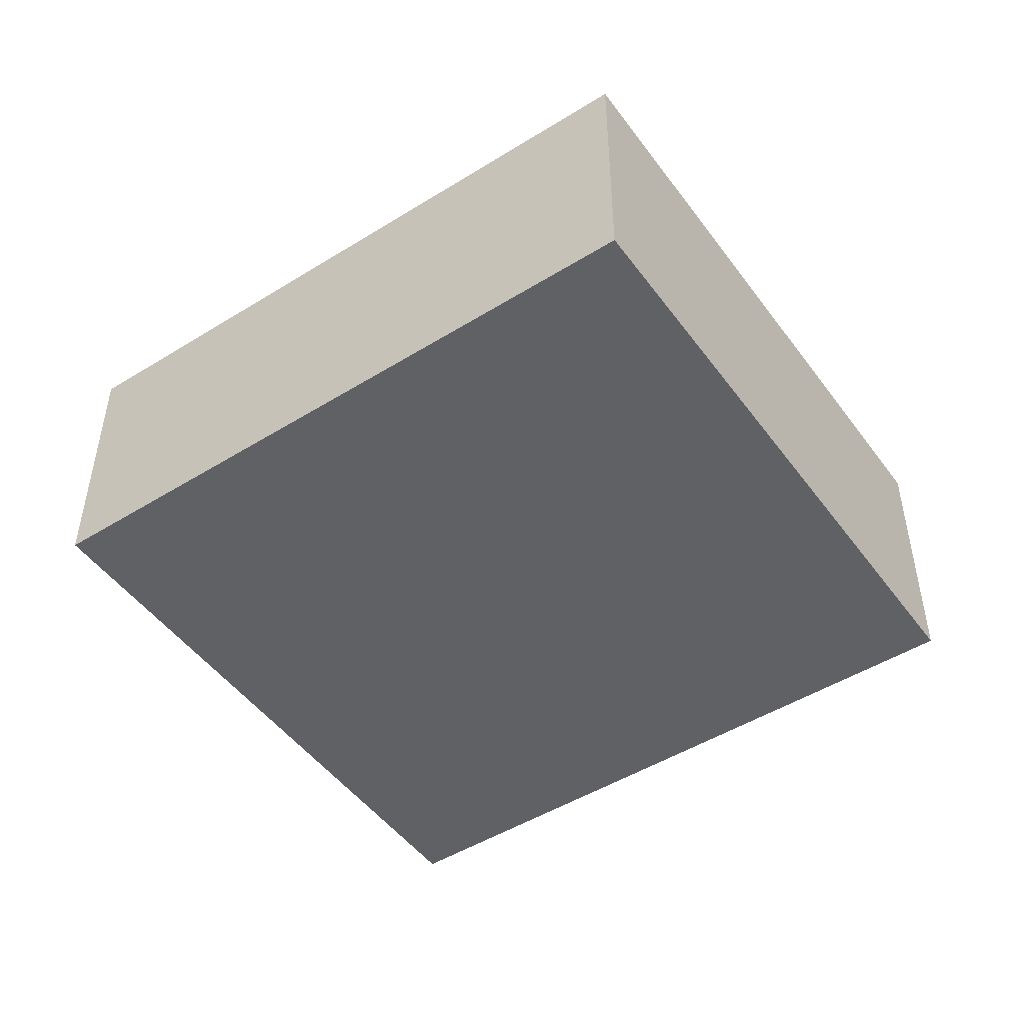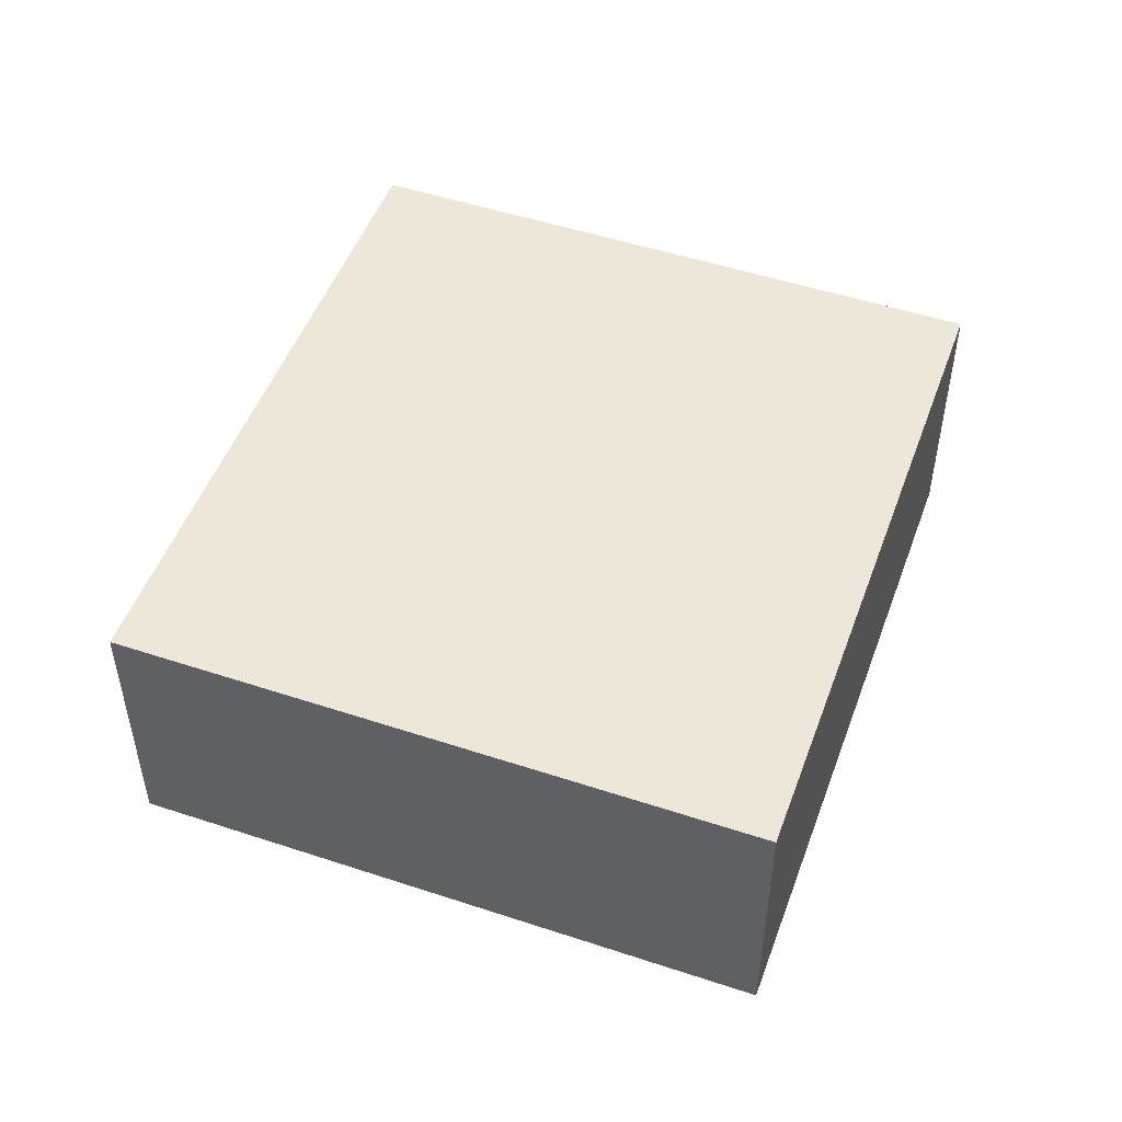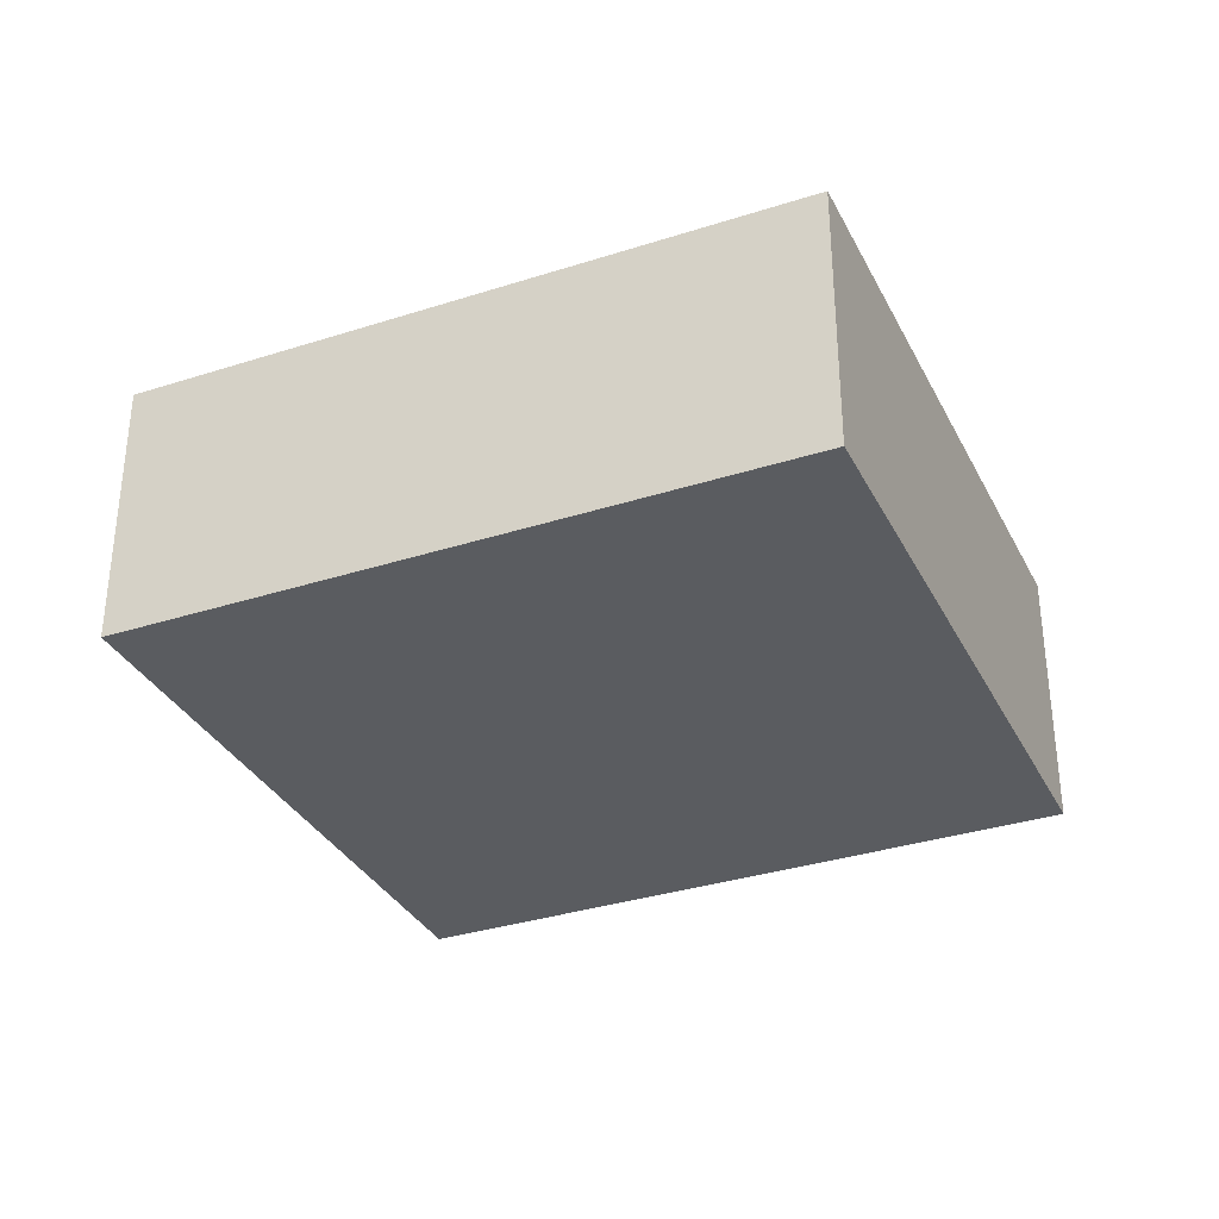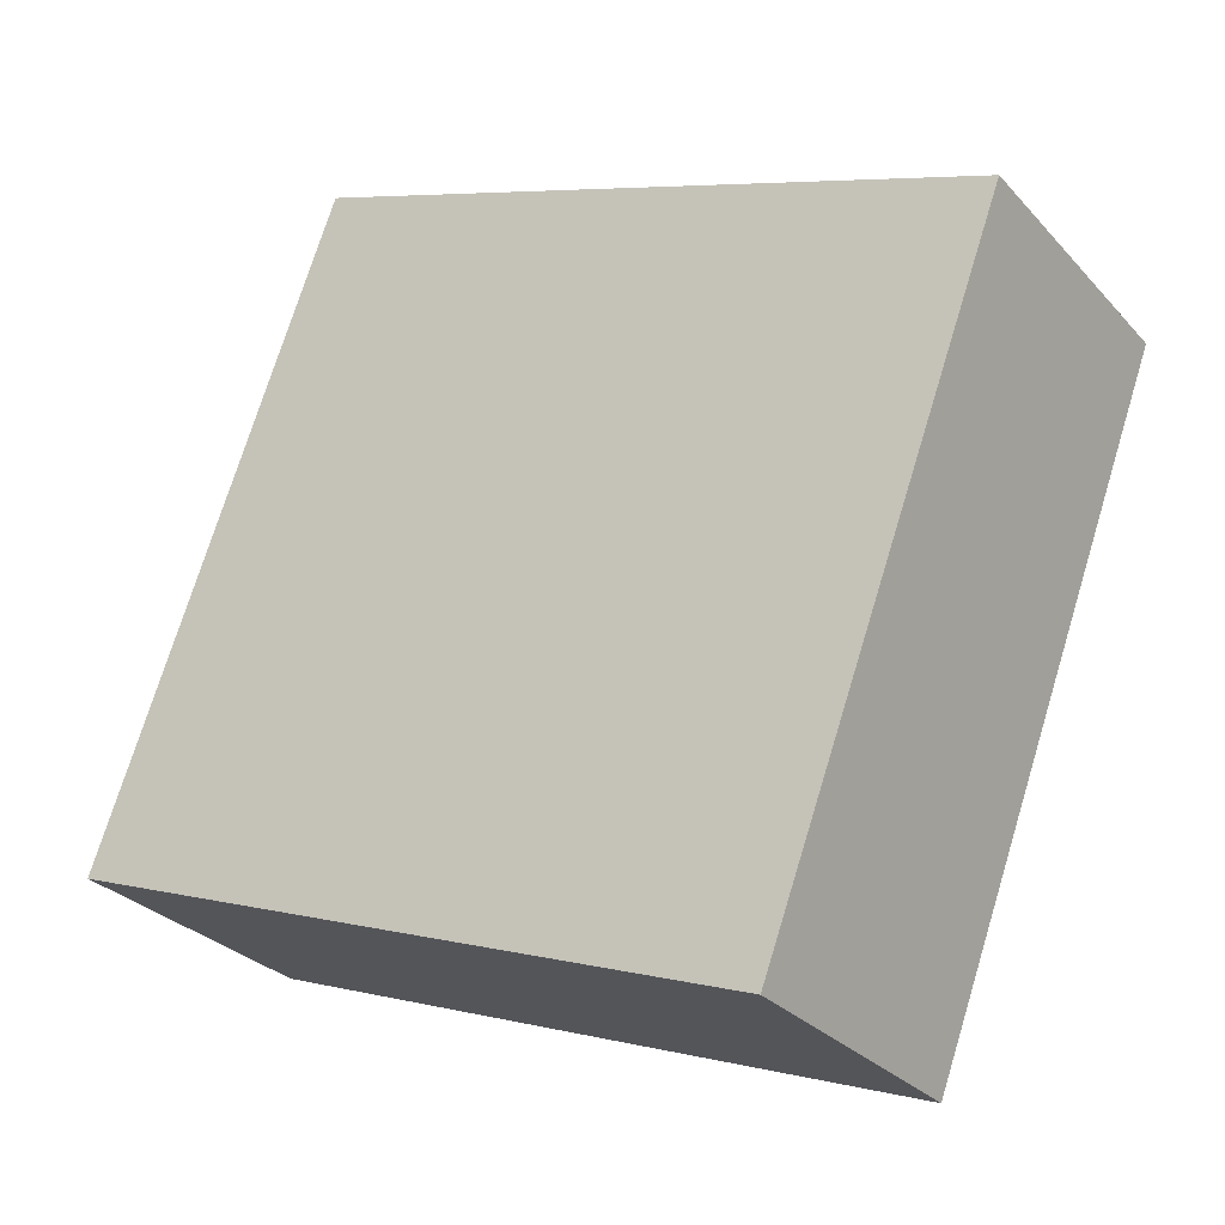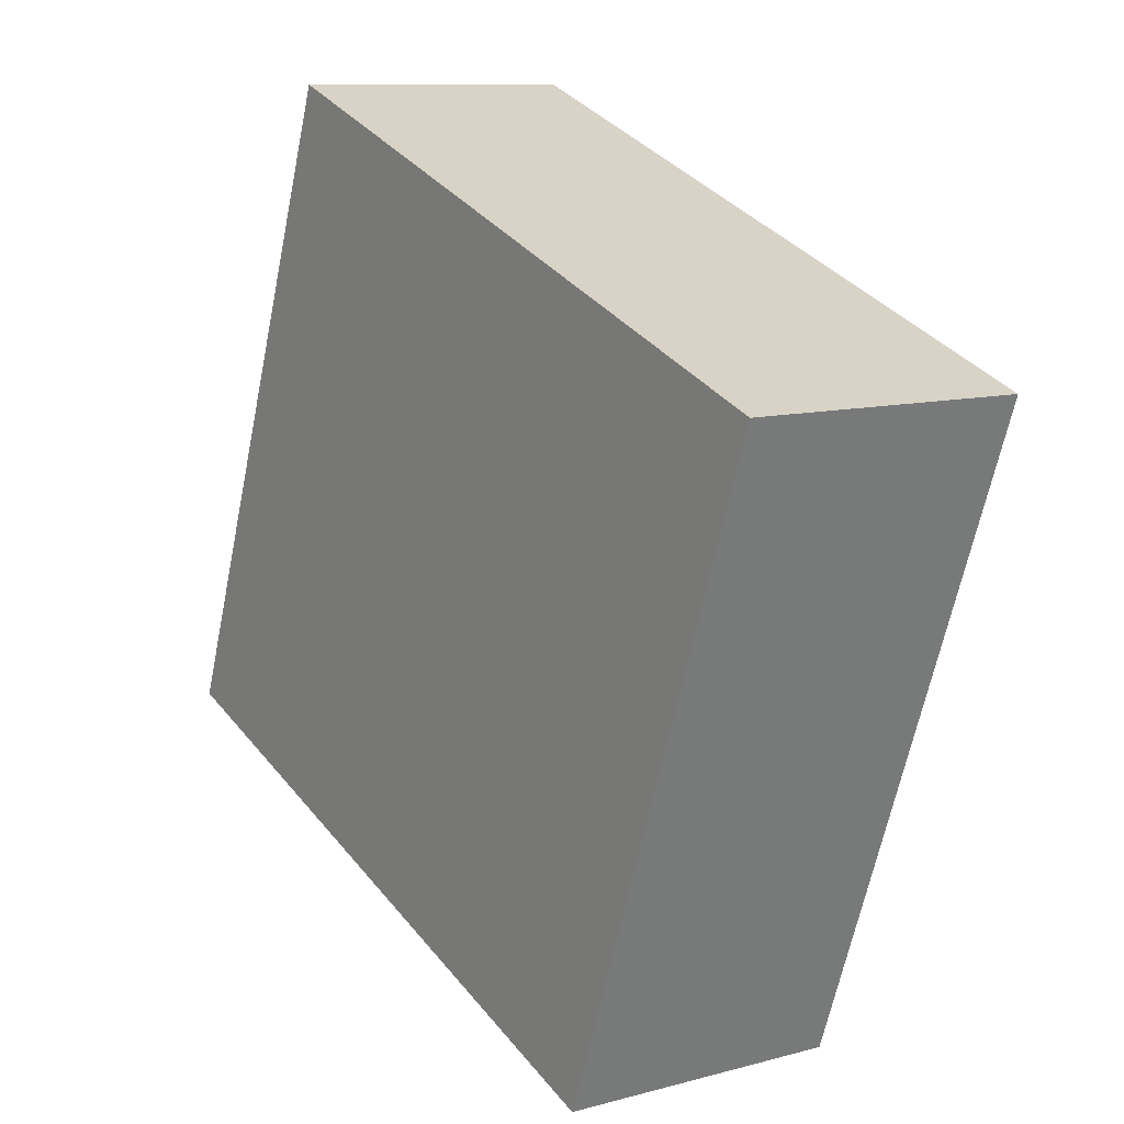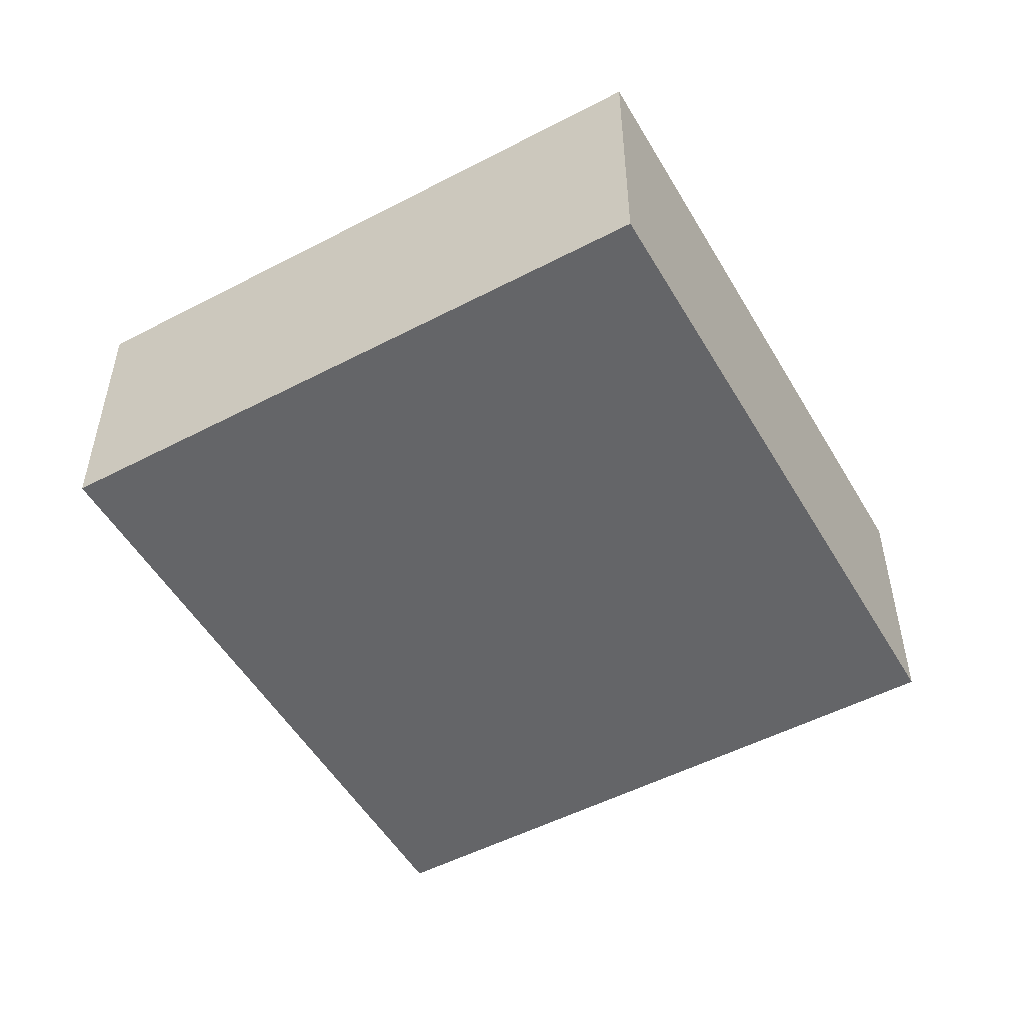
<metadata>
{"format":"obj","ext":"obj","renderer":"f3d","projection":"perspective","resolution":1024,"background":"white","views":[{"elev":-48.6,"azim":-125.0,"up":"+Y"},{"elev":50.2,"azim":-49.7,"up":"+Y"},{"elev":-33.6,"azim":44.1,"up":"+Y"},{"elev":-28.6,"azim":33.0,"up":"+Z"},{"elev":10.1,"azim":55.2,"up":"+Z"},{"elev":-51.5,"azim":139.9,"up":"+Y"}]}
</metadata>
<code>
v  8.036 3.371 -2.974
v  2.819 3.371 7.609
v  10.85 3.371 4.615
v  0 3.371 2.064e-16
v  10.85 -2.826e-16 4.615
v  8.036 1.821e-16 -2.974
v  0 0 0
v  2.819 -4.659e-16 7.609
g defaultobject
f 1 2 3
f 2 1 4
f 5 1 3
f 1 5 6
f 6 4 1
f 4 6 7
f 7 2 4
f 2 7 8
f 8 3 2
f 3 8 5
f 5 7 6
f 7 5 8

</code>
